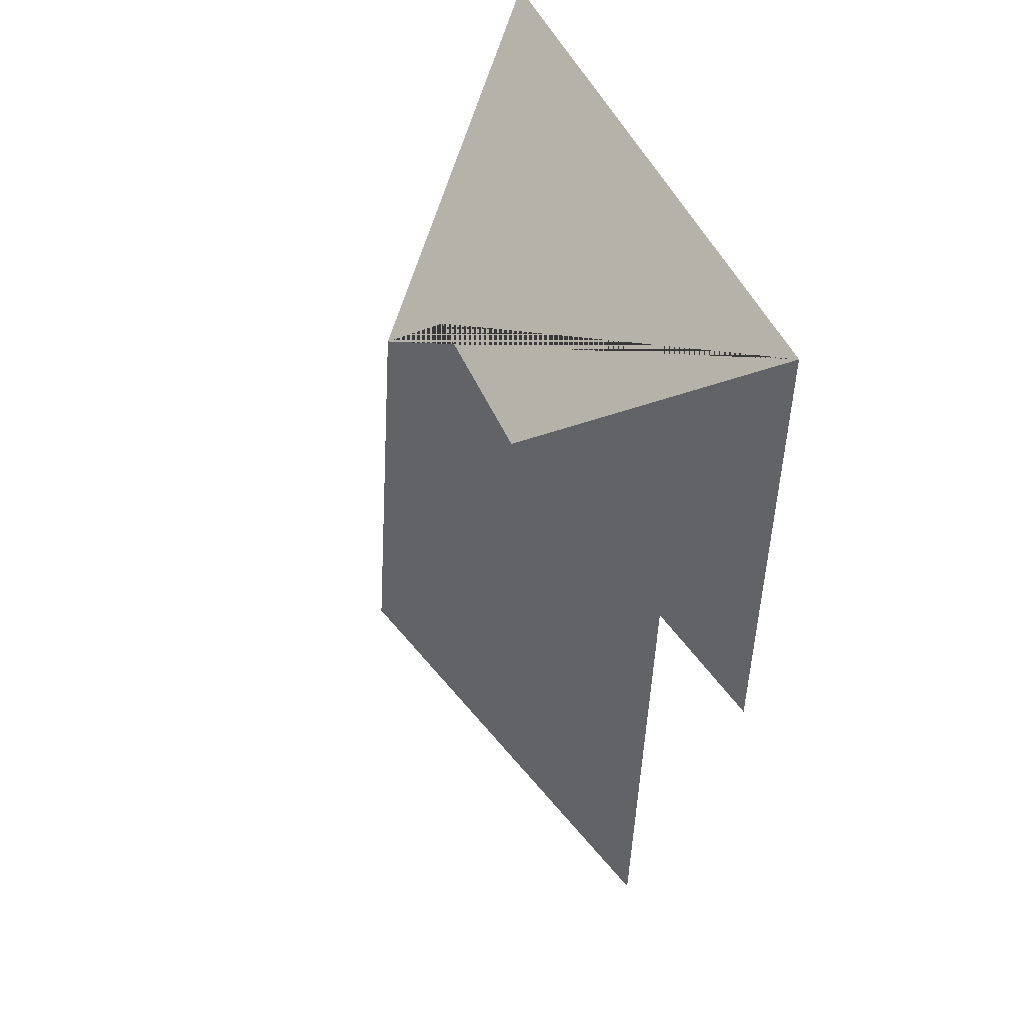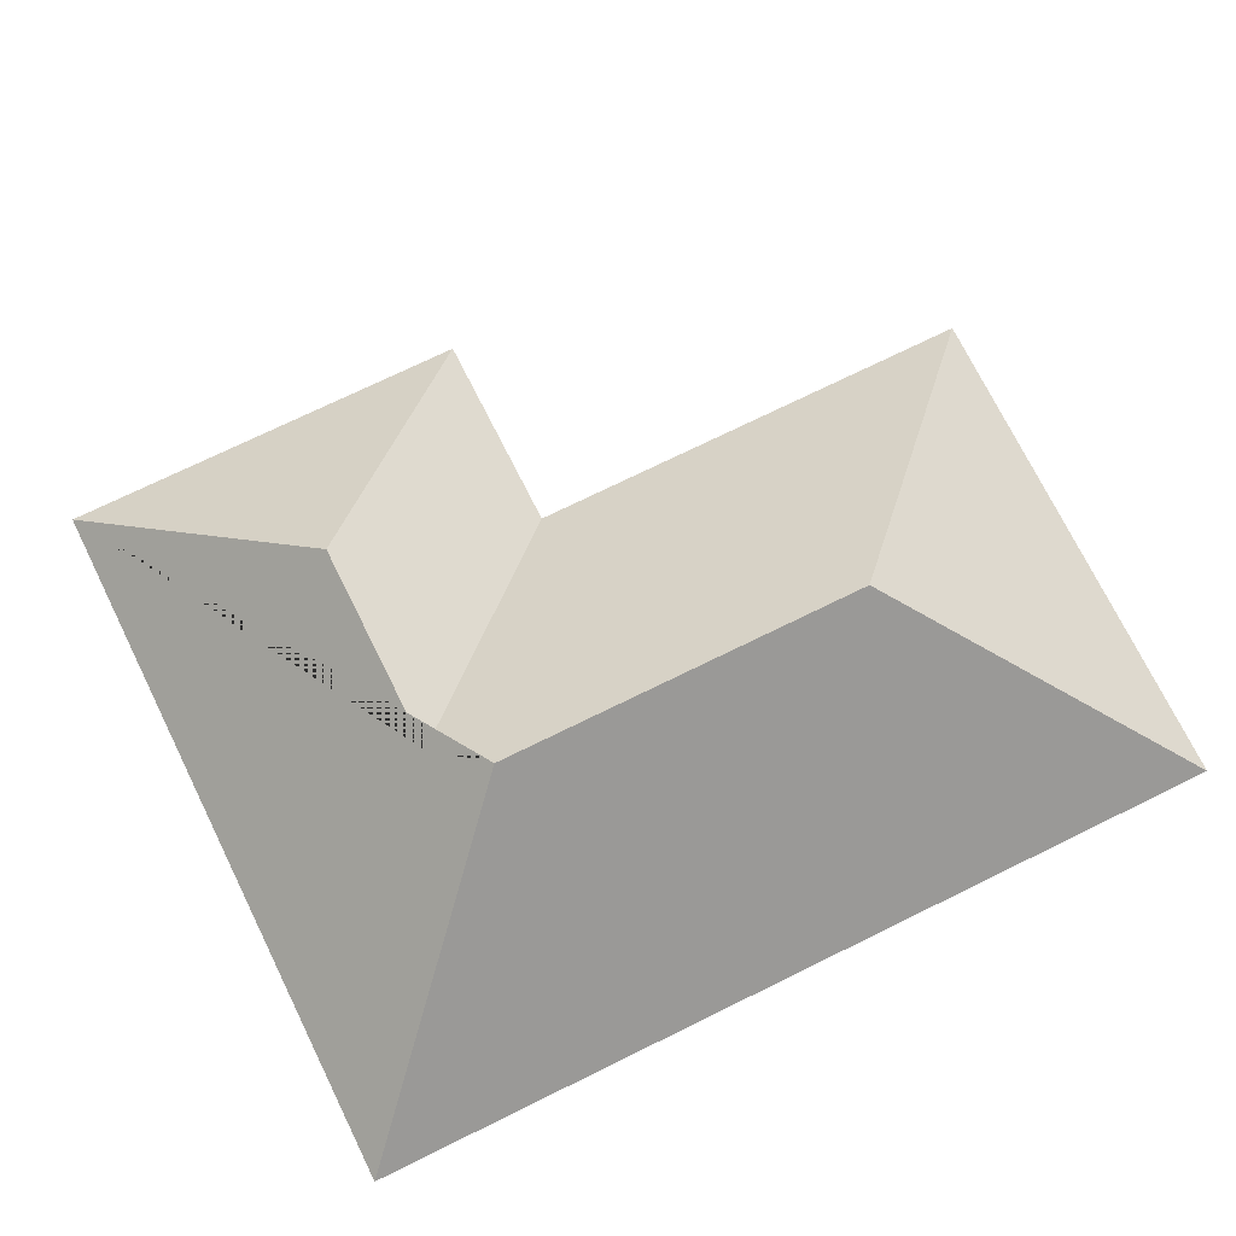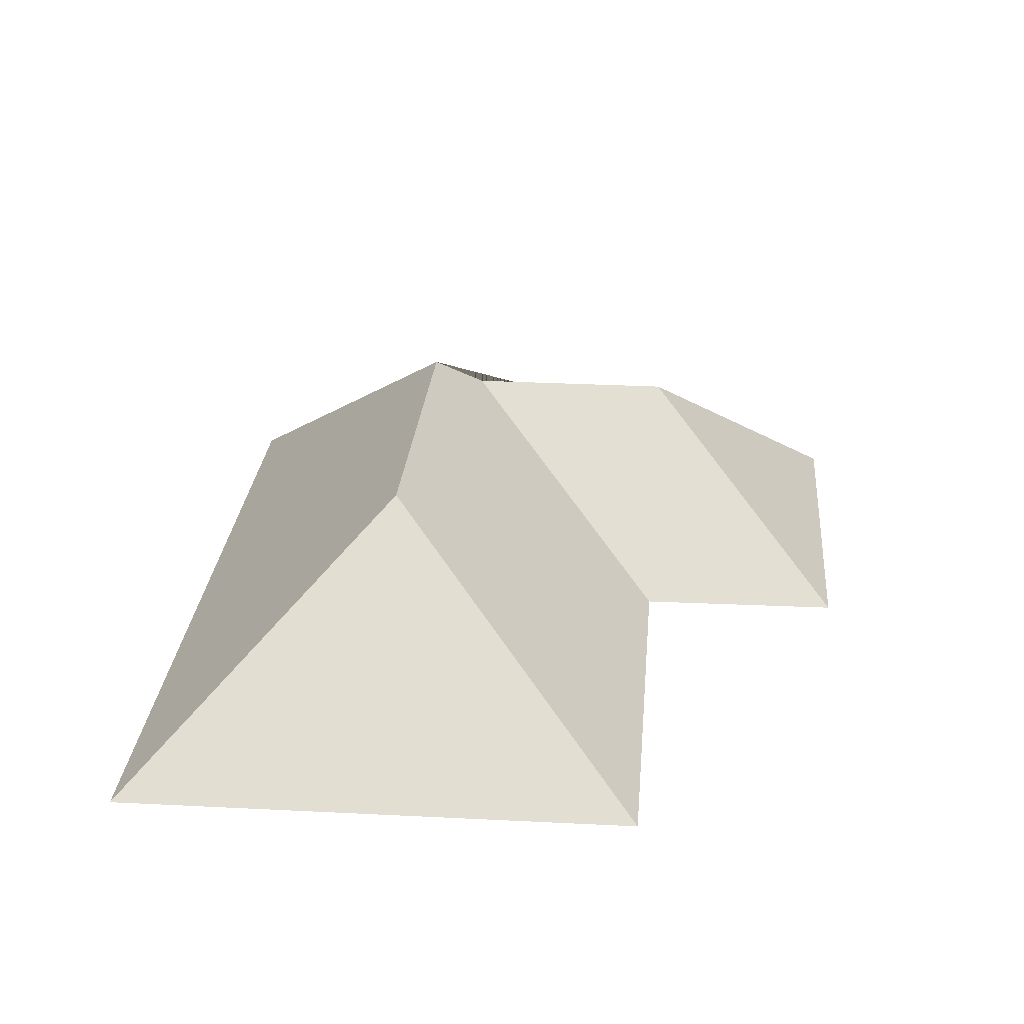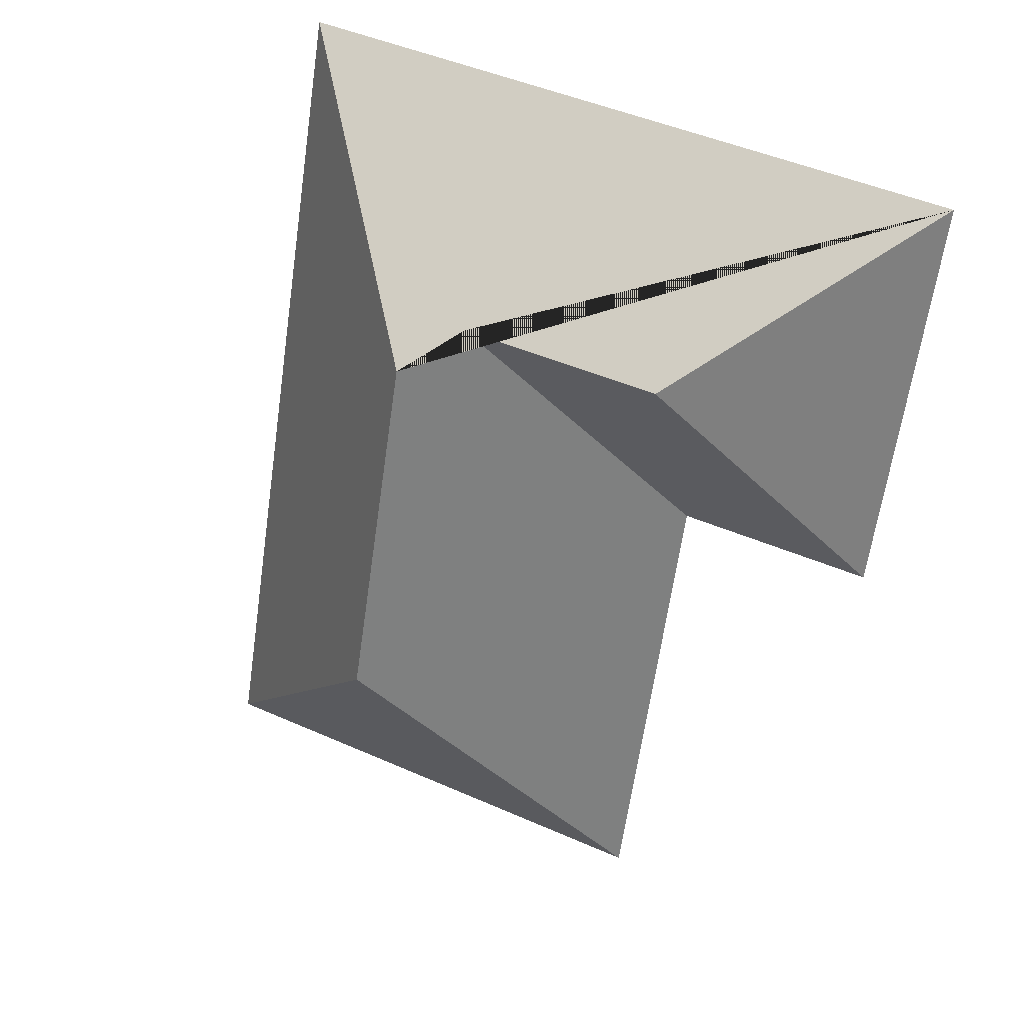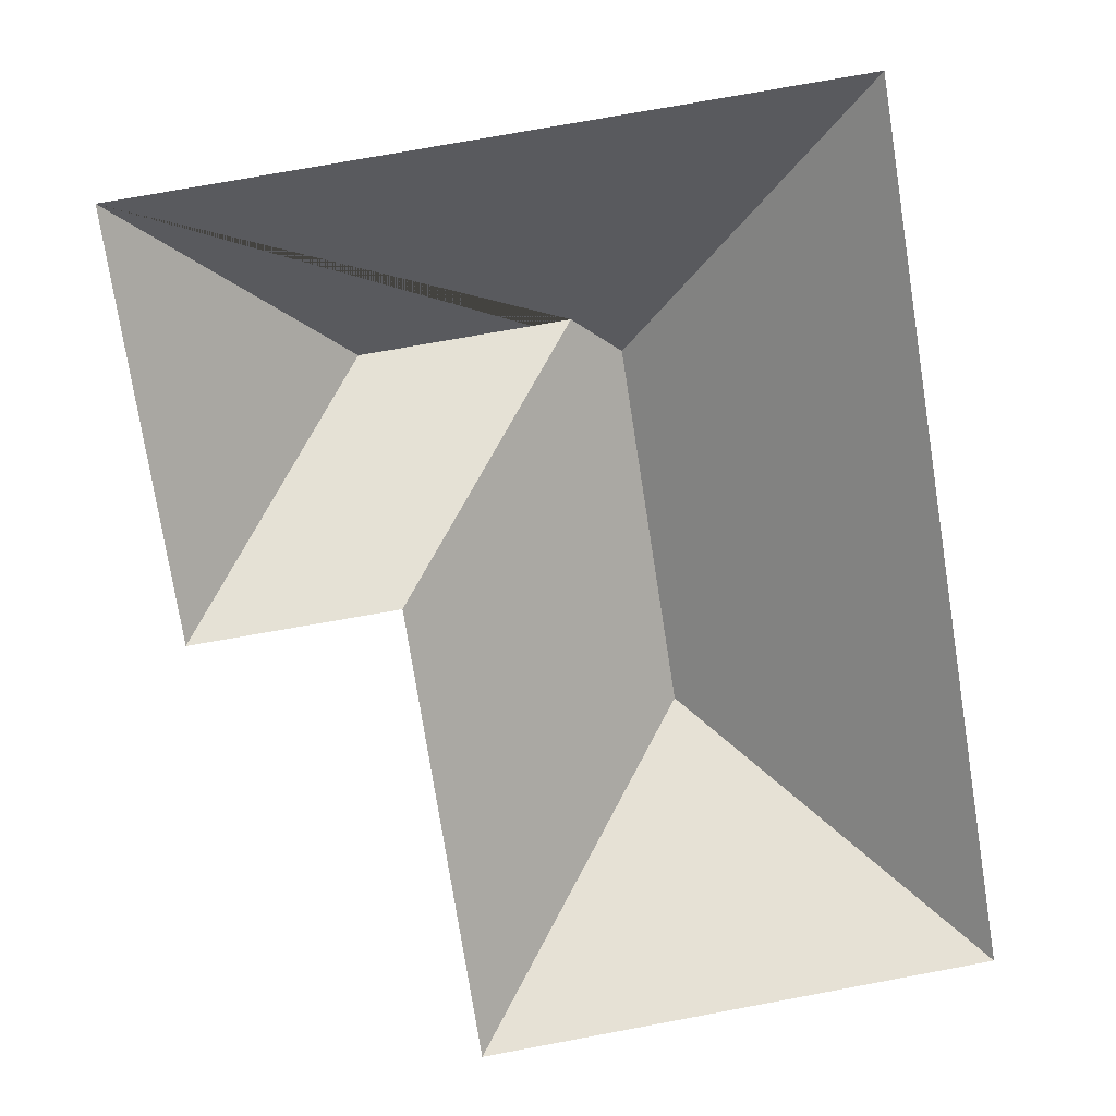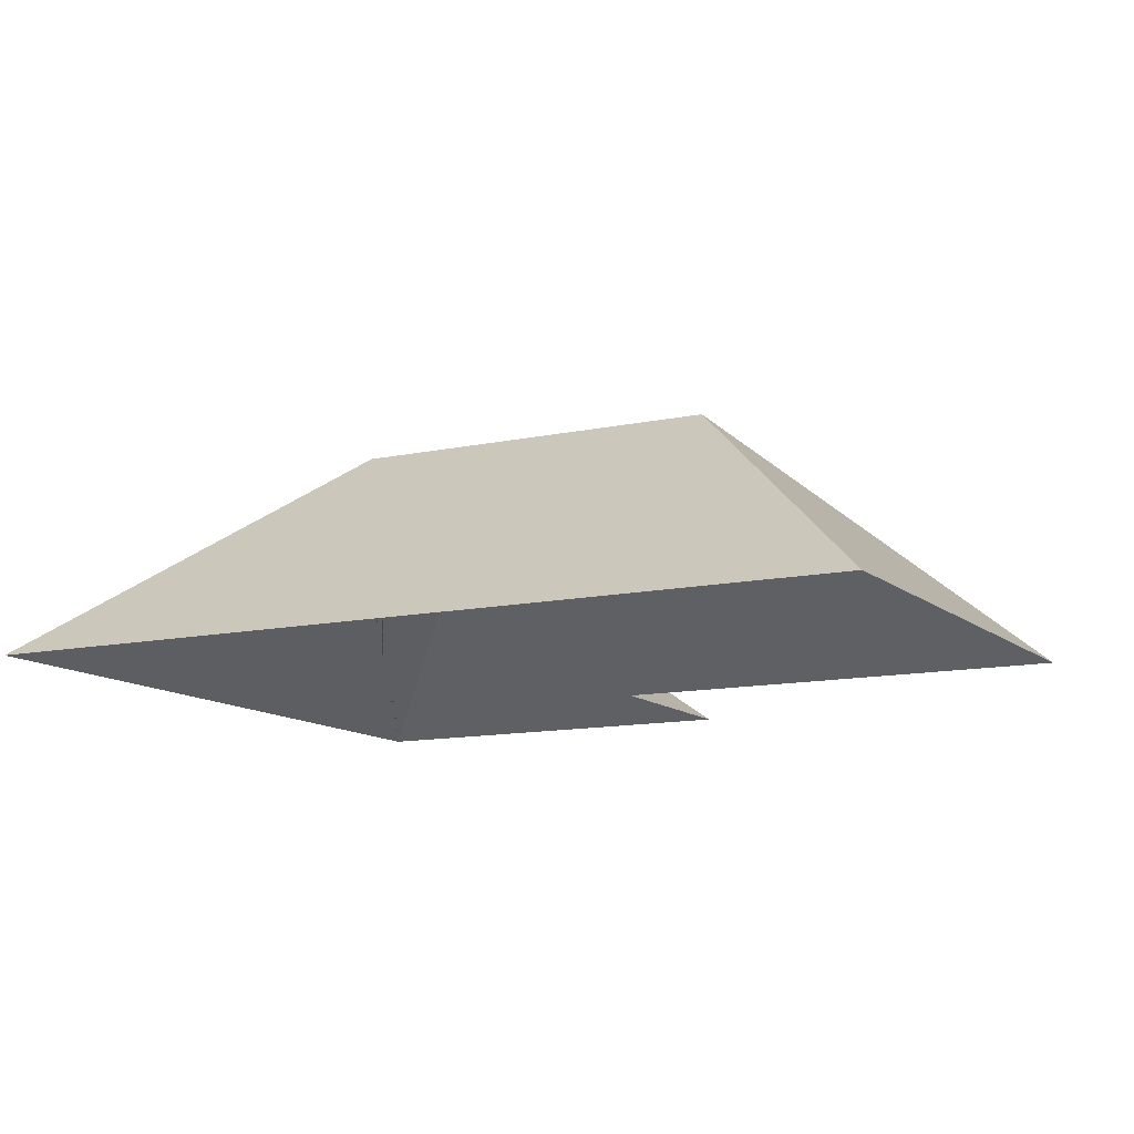
<metadata>
{"format":"obj","ext":"obj","renderer":"f3d","projection":"perspective","resolution":1024,"background":"white","views":[{"elev":30.2,"azim":-109.5,"up":"+Z"},{"elev":72.4,"azim":54.8,"up":"+Y"},{"elev":25.6,"azim":175.7,"up":"+Y"},{"elev":24.4,"azim":-153.6,"up":"+Z"},{"elev":14.0,"azim":-5.5,"up":"+Z"},{"elev":-11.6,"azim":108.9,"up":"+Y"}]}
</metadata>
<code>
o BK39_500_013031_0003_roof
v 280.8 75 -288.2
v 120.1 75 -313.7
v 189.1 145 -221.1
v 97.62 75 -169.5
v 33.87 75 -179.1
v 170.9 144.9 -105.2
v 153.2 131.7 -92.73
v 86.98 131.4 -103
v 237.3 75 -13.88
v 13.31 75 -49.44
v 280.8 0 -288.2
v 120.1 0 -313.7
v 97.62 0 -169.5
v 33.87 0 -179.1
v 13.31 0 -49.44
v 237.3 0 -13.88
f 10 8 7 6 9
f 9 6 3 1
f 1 3 2
f 2 3 6 7 4
f 5 4 7 8
f 8 10 5

</code>
